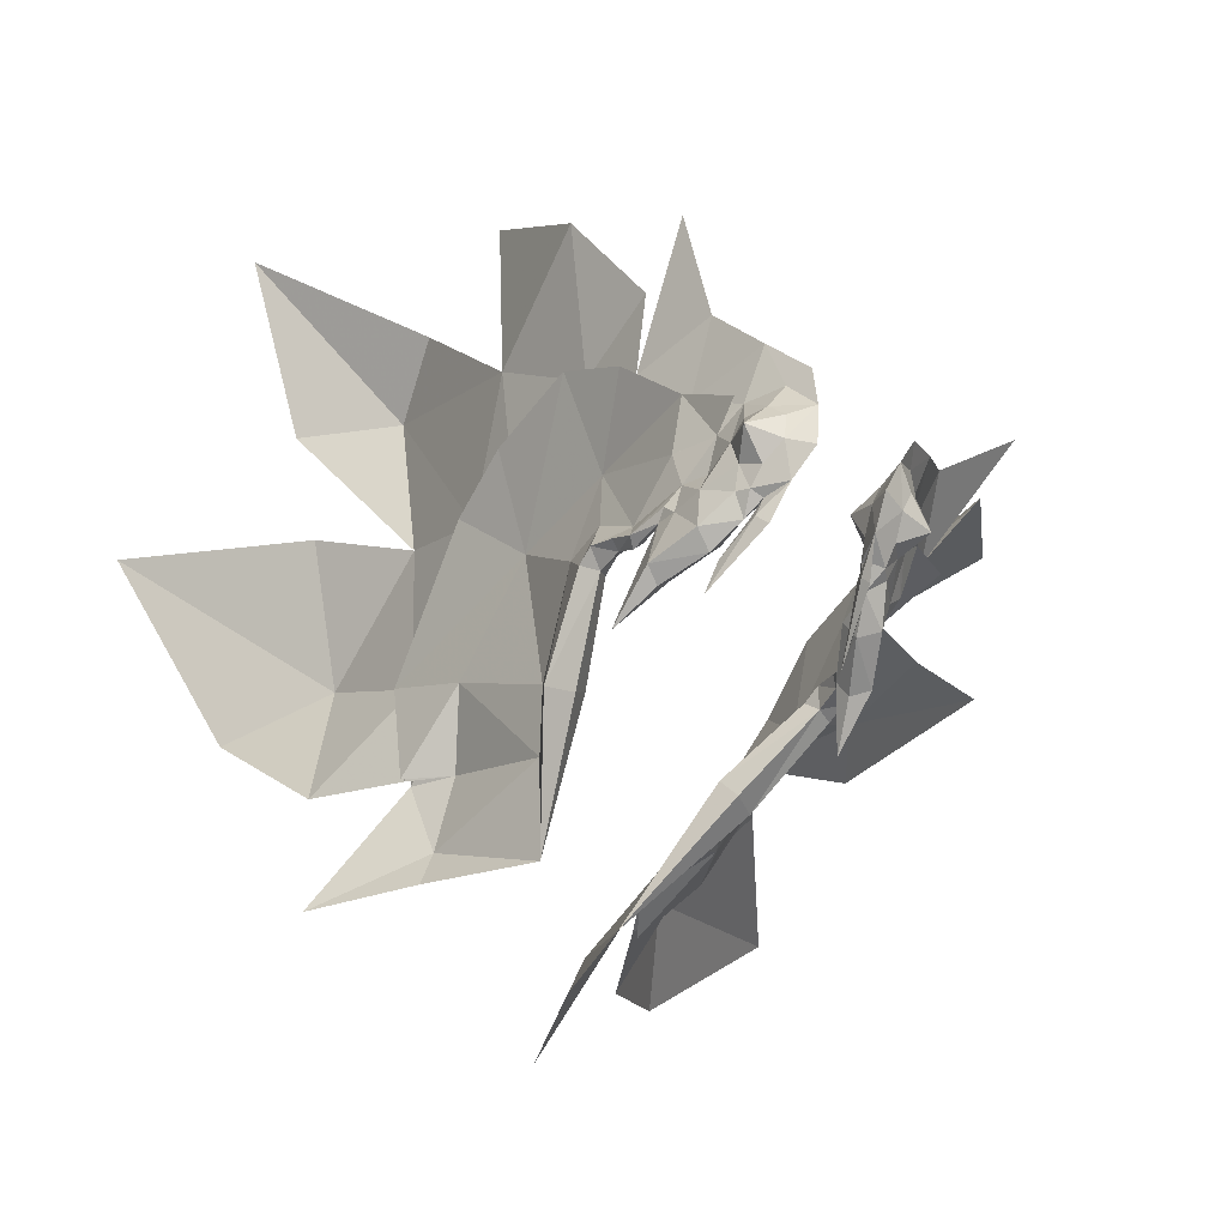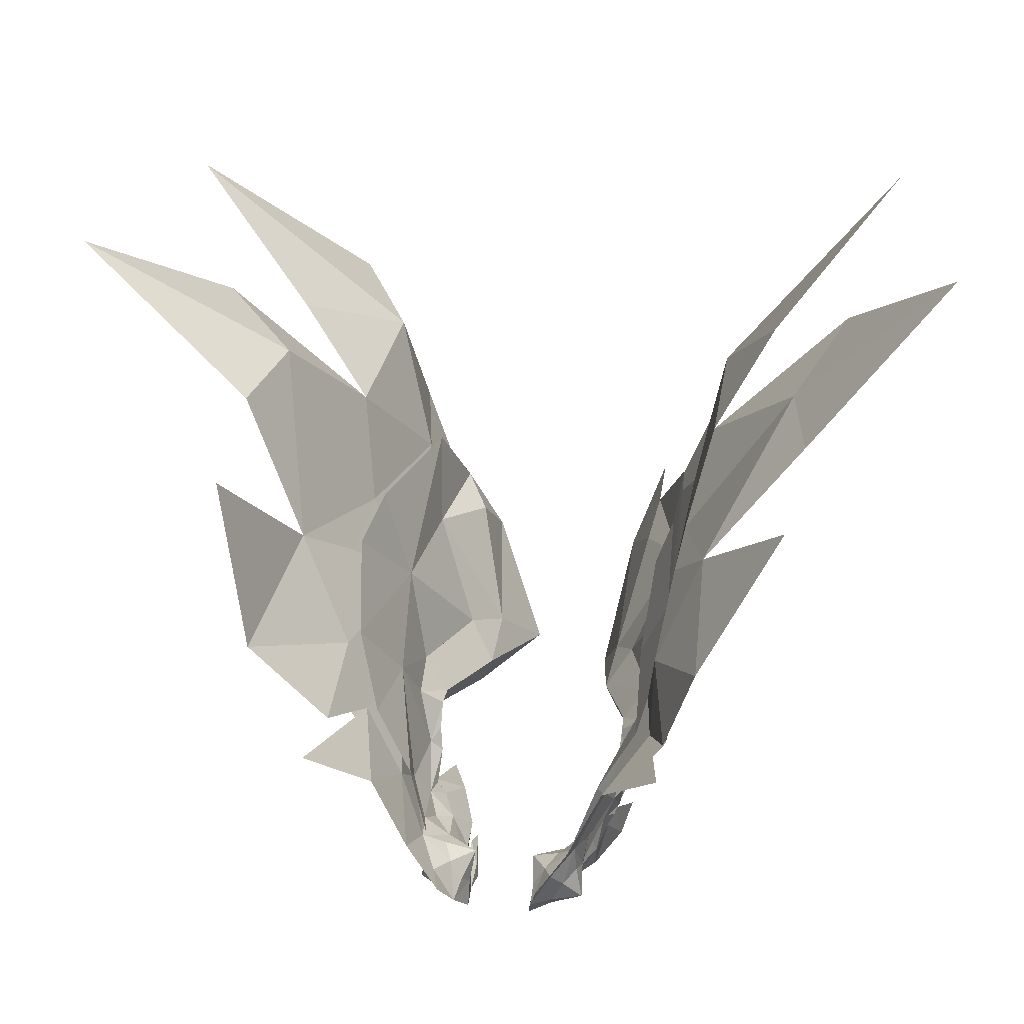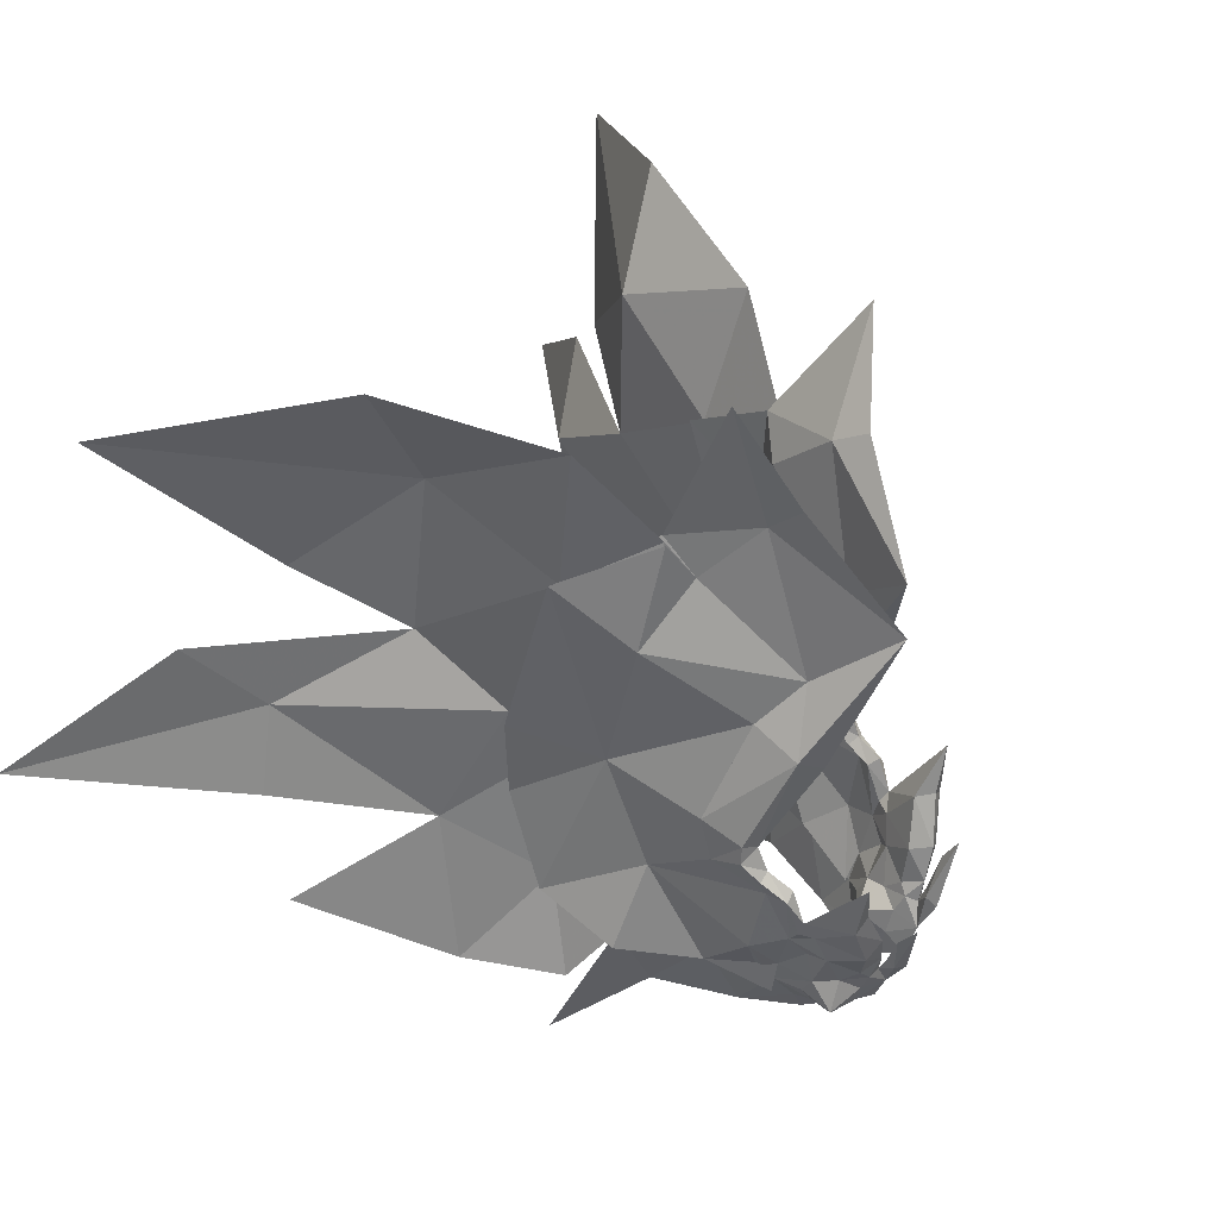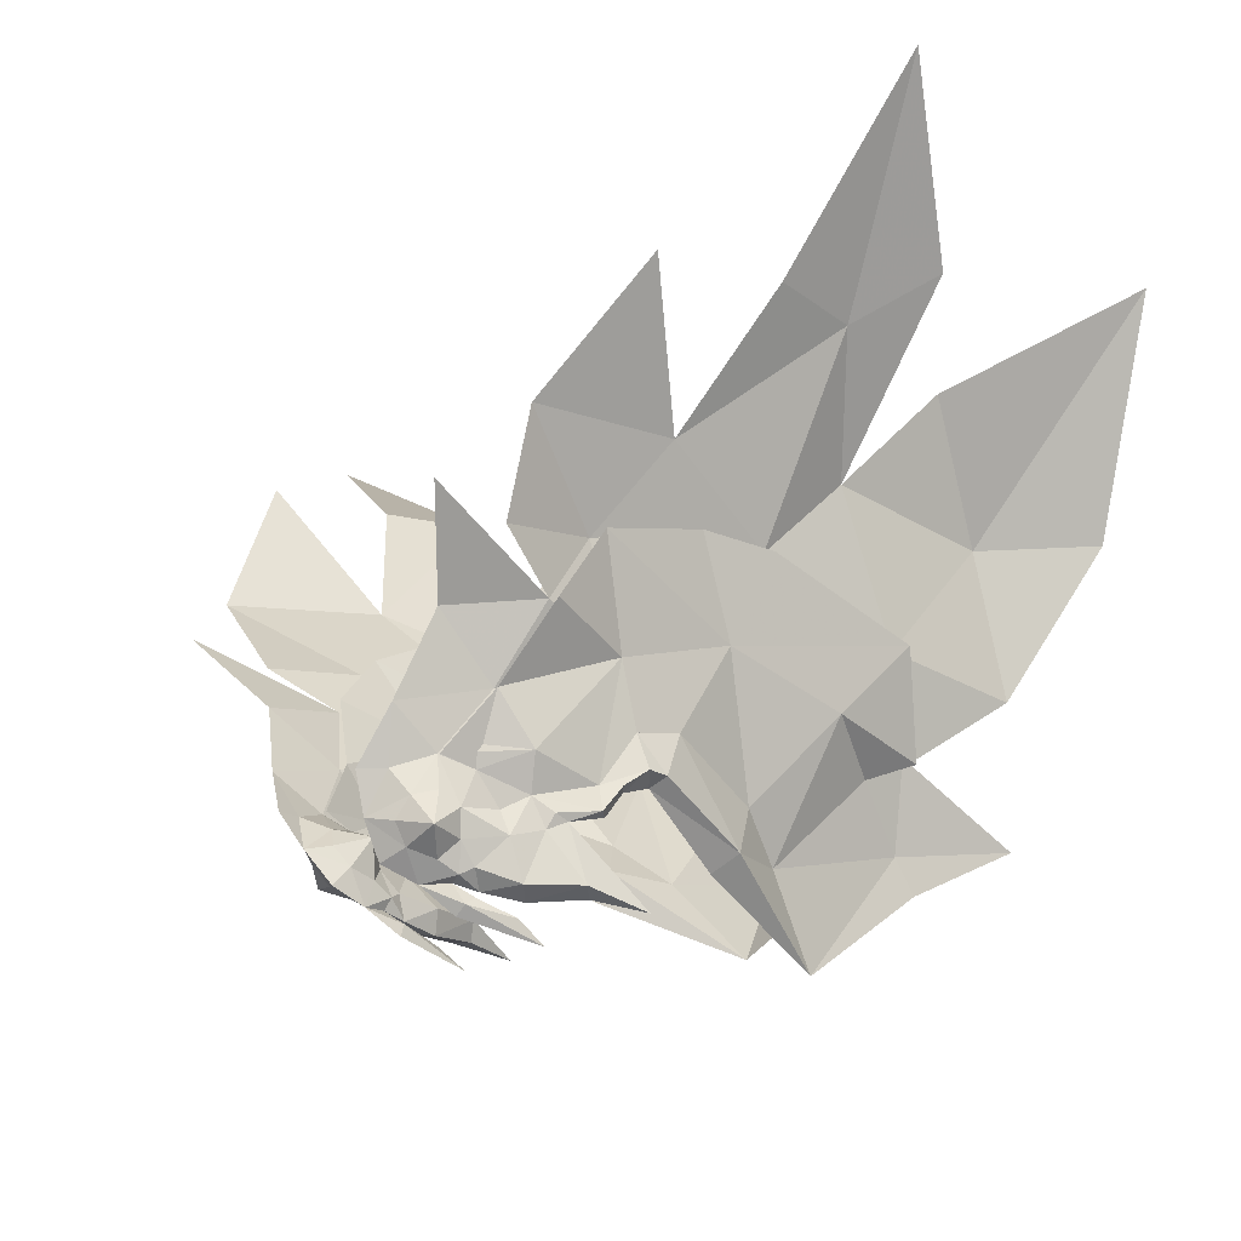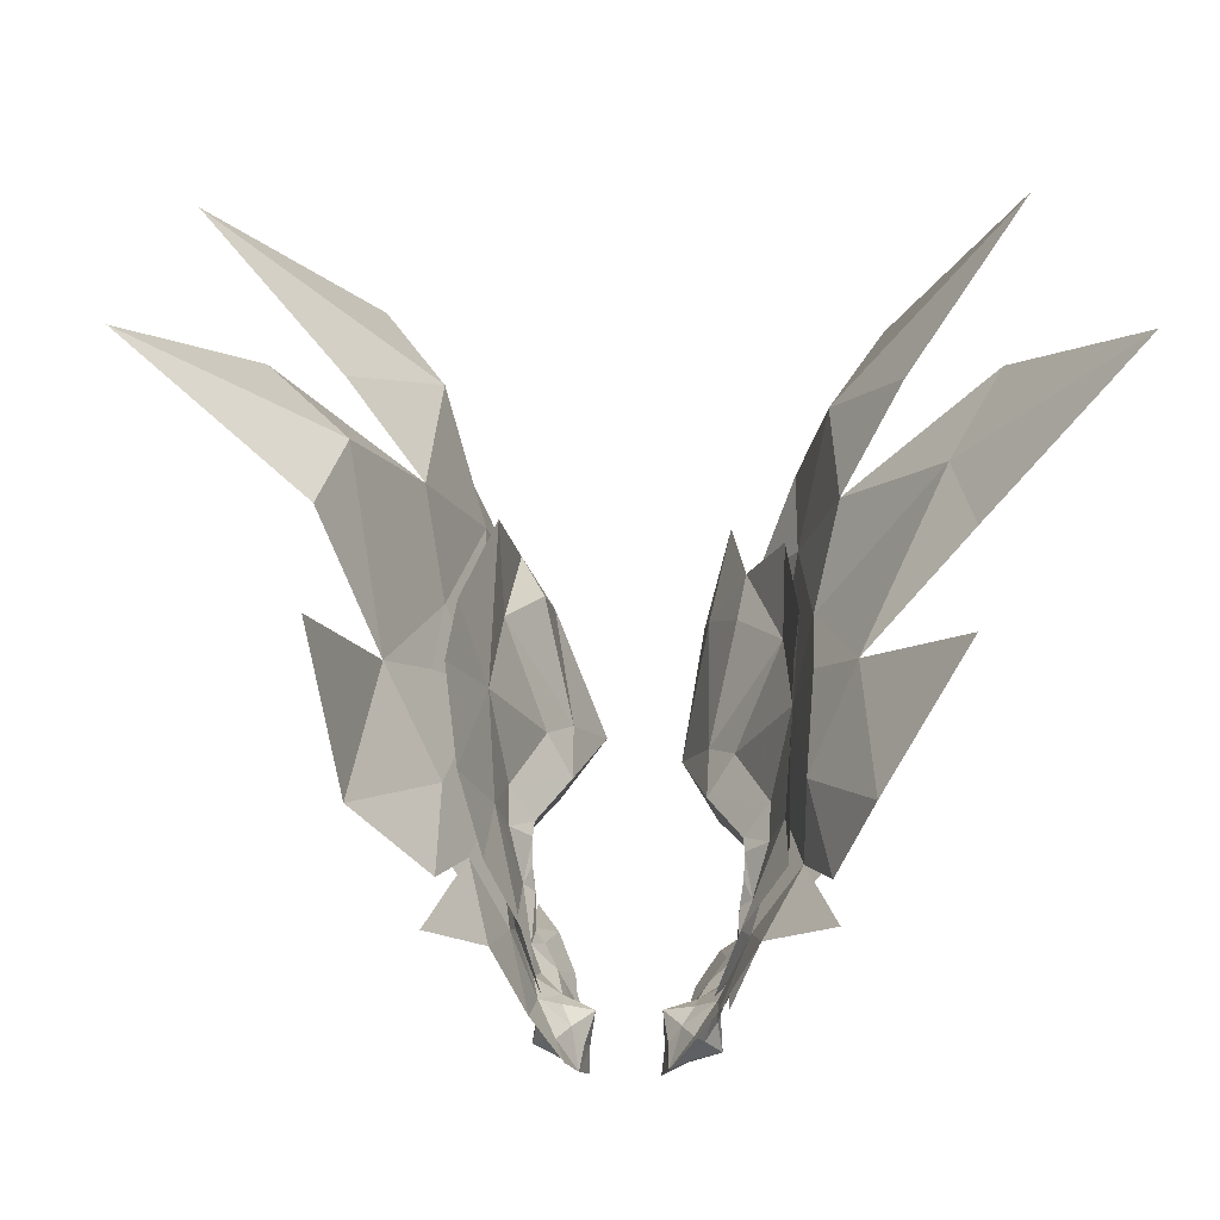
<metadata>
{"format":"obj","ext":"obj","renderer":"f3d","projection":"perspective","resolution":1024,"background":"white","views":[{"elev":-71.5,"azim":146.7,"up":"+Y"},{"elev":39.4,"azim":-170.9,"up":"+Y"},{"elev":34.6,"azim":-61.7,"up":"+Z"},{"elev":-24.4,"azim":-128.1,"up":"+Y"},{"elev":-47.8,"azim":176.9,"up":"+Z"}]}
</metadata>
<code>
g Mount_XiaoYuyi1
v 8.675 8.944 98.46
v 7.586 8.466 95.38
v 11.94 14.63 96.95
v 10.86 10.81 102.7
v 16.73 24.7 120.3
v 13.71 12.66 111.6
v 13.18 18.27 106.9
v 17.76 27.76 108.6
v 14.94 17.63 123.4
v 15.14 19.08 128.9
v 10.05 11.24 166.6
v 2.423 2.764 153.9
v 9.959 15.73 164.4
v 5.76 4.33 97.46
v 7.156 11.53 147
v 10.6 15.8 141.3
v 16.51 27.29 149.9
v 11.5 23.47 158.2
v 14.64 25.82 163
v 18.38 15.21 178.1
v 18.02 30.17 134
v 21.12 35.38 115.1
v 23.07 41.69 126.3
v 17.68 37.09 156.9
v 22.02 41.51 137.1
v 14.64 25.82 163
v 12.98 11.35 120
v 11.73 8.613 112.9
v 10.47 6.749 110.1
v 11.41 9.906 106.8
v 15.69 17.37 106.7
v 21.62 26.02 109.4
v 12.32 9.972 102.3
v 25.57 32.7 114.7
v 26.27 37.53 127.2
v 21.07 35.8 157.5
v 25.39 39.12 137.1
v 16.32 24.26 162.2
v 16.77 23.98 99
v 24.18 33.07 93.1
v 19.41 26.95 109.5
v 14.41 17.93 106.8
v 22.96 31.57 102.2
v 32.91 42.86 102.1
v 22.73 33.9 114.5
v 19.41 26.95 109.5
v 34.5 64.24 137.7
v 26.36 50.9 146.6
v 23.51 40.54 137.1
v 44.42 66.99 147.1
v 22.63 32.44 173.3
v 24.94 49.92 166.8
v 32.88 50.31 180.6
v 19.16 35.93 156.4
v 15.75 24.8 162.5
v 16.73 24.7 120.3
v 13.71 12.66 111.6
v 36.23 59.91 154.8
v 54.94 69.67 173.8
v 60 81.12 134.5
v 24.62 39.09 127.5
v 18.02 30.17 134
v 16.73 24.7 120.3
v 37.7 62.4 110.7
v 29.82 45.96 121.4
v 37.68 64.02 126.7
v 16.51 27.29 149.9
v 11.5 23.47 158.2
v 11.41 9.906 106.8
v 10.41 11.07 102.8
v -7.205 9.582 98.93
v -9.532 15.75 97.61
v -5.635 9.29 96.05
v -9.921 11.26 103
v -17.4 23.96 120.6
v -12.17 18.48 107.6
v -15 12.18 111.4
v -16.93 27.91 109.4
v -16.29 16.62 123.4
v -16.59 17.81 129
v -10.15 9.833 168.1
v -10.39 13.83 165.1
v -7.692 -1.54 154.3
v -4.655 4.769 97.88
v -10.29 8.489 146.9
v -18.39 24.92 150.3
v -13.03 13.39 141.3
v -13.26 20.61 158.3
v -14.31 24.17 163.3
v -13.54 16.89 180.6
v -18.45 28.73 134.5
v -16.49 36.45 116.4
v -16.96 42.13 128.1
v -18.05 34.44 157.8
v -18.26 40.66 138.3
v -14.31 24.17 163.3
v -14.69 10.39 119.7
v -12.84 8.154 112.5
v -11.29 10.01 106.8
v -11.29 6.442 109.8
v -14.67 17.93 106.8
v -20.96 26.53 109.7
v -11.36 10.65 102.2
v -21.55 35.73 115.4
v -21.56 39.46 128.3
v -21.69 34 158
v -22.21 39.47 137.9
v -16.28 22.79 163.4
v -13.66 25.38 99.96
v -18.72 27.21 110.1
v -21.09 34.98 94.06
v -13.39 18.31 107.3
v -21.02 32.69 103
v -18.46 35.75 115.5
v -24.56 45.12 103.3
v -18.72 27.21 110.1
v -33.09 63.2 139.6
v -19.98 40.22 138.2
v -22.56 50.49 147.6
v -39.19 70.25 148.5
v -20.44 31.73 174.2
v -30.26 50.08 181.4
v -22.66 48.19 167.7
v -19.72 33.7 157.1
v -15.61 23.27 163.4
v -17.4 23.96 120.6
v -15 12.18 111.4
v -29.57 61.93 156.4
v -44.63 75.97 176
v -51.75 87.1 133.8
v -18.45 28.73 134.5
v -19.47 40.24 128.8
v -17.4 23.96 120.6
v -23.5 47.73 122.9
v -33.92 62.09 112.3
v -35.31 63.45 128.2
v -18.39 24.92 150.3
v -13.26 20.61 158.3
v -11.29 10.01 106.8
v -9.468 11.45 103.2
f 1 2 3
f 3 4 1
f 5 6 7
f 7 8 5
f 9 5 10
f 11 12 13
f 1 14 2
f 15 16 17
f 17 18 15
f 19 20 13
f 13 20 11
f 13 15 18
f 17 16 21
f 21 5 22
f 22 23 21
f 8 22 5
f 24 17 21
f 21 25 24
f 17 24 26
f 26 18 17
f 18 19 13
f 5 9 27
f 27 6 5
f 6 27 28
f 28 29 30
f 30 6 28
f 5 21 10
f 16 10 21
f 5 6 31
f 31 32 5
f 31 6 30
f 30 33 31
f 34 35 21
f 21 5 34
f 32 34 5
f 36 17 21
f 21 37 36
f 17 36 38
f 38 18 17
f 37 21 35
f 39 40 41
f 41 42 39
f 43 44 45
f 45 46 43
f 47 48 49
f 48 47 50
f 51 52 53
f 54 52 51
f 51 55 54
f 3 39 42
f 42 4 3
f 56 57 42
f 42 41 56
f 42 57 4
f 54 49 48
f 48 58 52
f 52 54 48
f 52 58 59
f 52 59 53
f 60 50 47
f 45 61 62
f 62 63 45
f 46 45 63
f 44 64 65
f 65 45 44
f 65 66 47
f 47 49 65
f 47 66 60
f 54 67 62
f 62 49 54
f 67 54 55
f 55 68 67
f 49 62 61
f 45 65 61
f 61 65 49
f 23 25 21
f 57 69 4
f 7 6 70
f 6 30 70
f 12 15 13
f 71 72 73
f 72 71 74
f 75 76 77
f 76 75 78
f 79 80 75
f 81 82 83
f 71 73 84
f 85 86 87
f 86 85 88
f 89 82 90
f 82 81 90
f 82 88 85
f 86 91 87
f 91 92 75
f 92 91 93
f 78 75 92
f 94 91 86
f 91 94 95
f 86 96 94
f 96 86 88
f 88 82 89
f 75 97 79
f 97 75 77
f 77 98 97
f 98 99 100
f 99 98 77
f 75 80 91
f 87 91 80
f 75 101 77
f 101 75 102
f 101 99 77
f 99 101 103
f 104 91 105
f 91 104 75
f 102 75 104
f 106 91 86
f 91 106 107
f 86 108 106
f 108 86 88
f 107 105 91
f 109 110 111
f 110 109 112
f 113 114 115
f 114 113 116
f 117 118 119
f 119 120 117
f 121 122 123
f 124 121 123
f 121 124 125
f 72 112 109
f 112 72 74
f 126 112 127
f 112 126 110
f 112 74 127
f 124 119 118
f 119 123 128
f 123 119 124
f 123 129 128
f 123 122 129
f 130 117 120
f 114 131 132
f 131 114 133
f 116 133 114
f 115 134 135
f 134 115 114
f 134 117 136
f 117 134 118
f 117 130 136
f 124 131 137
f 131 124 118
f 137 125 124
f 125 137 138
f 118 132 131
f 114 132 134
f 132 118 134
f 93 91 95
f 127 74 139
f 76 140 77
f 77 140 99
f 83 82 85
g Mount_XiaoYuyi1
v 8.358 0.7511 108.8
v 10.79 3.949 111.3
v 9.709 -0.4276 113.6
v 9.243 2.898 106.6
v 7.421 0.009798 107.5
v 7.642 0.8821 104.9
v 10.63 5.679 105.8
v 10.47 6.749 110.1
v 5.838 -2.148 109.1
v 4.446 -3.064 108.8
v 4.625 -0.7766 104.4
v 7.156 11.53 147
v 11.52 9.57 139.4
v 10.6 15.8 141.3
v 8.688 7.701 137.6
v 12.96 12.82 126.4
v 15 13.72 127.3
v 15.19 13.65 124.8
v 12.74 11.45 123.2
v 14.09 11.56 122.3
v 12.98 11.35 120
v 13.29 8.38 120.2
v 11.73 8.613 112.9
v 11.35 5.429 115
v 11.56 0.3358 119.7
v 6.379 -2.467 114.8
v 6.005 -4.569 118
v 5.91 -1.171 110.2
v 10.86 -0.4074 127.4
v 9.461 0.02928 121.1
v 7.274 -1.009 115
v 6.265 -0.6559 110.4
v 5.778 -0.1963 107.5
v 12.27 7.107 115.5
v 11.82 6.773 117.2
v 14.94 17.63 123.4
v 15.14 19.08 128.9
v 2.423 2.764 153.9
v 12.13 8.383 121.4
v 11.24 2.591 102.8
v 10.68 6.927 103.2
v 4.29 0.577 100.1
v 7.164 1.541 101.7
v 5.76 4.33 97.46
v 8.675 8.944 98.46
v 9.55 6.117 100.7
v 7.956 3.71 99.93
v 11.41 9.906 106.8
v 10.86 10.81 102.7
v 5.931 2.148 109.4
v 6.159 1.615 114.5
v 8.444 5.296 111.9
v 6.508 4.472 107.3
v 4.907 2.456 105.7
v 5.254 1.256 108.1
v 7.898 7.253 106.5
v 4.74 -1.517 109.4
v 7.183 11.22 138
v 11.84 14.85 127
v 12.02 14.79 124.6
v 11.91 12.35 122.2
v 11.41 9.558 120.4
v 10.05 6.181 115.3
v 8.301 2.213 120.6
v 11.24 7.699 115.8
v 3.967 6.776 104.7
v 7.944 8.501 104
v 4.429 3.115 102.4
v 5.221 5.283 100.6
v 6.815 7.691 101.4
v -9.606 0.4021 108.1
v -11.92 -1.086 112.4
v -12.1 3.602 110.5
v -9.864 2.849 106.1
v -8.543 -0.3184 106.9
v -8.204 0.8337 104.5
v -11.29 6.442 109.8
v -10.79 5.85 105.4
v -7.507 -2.808 108.5
v -5.332 -1.124 104.2
v -6.181 -3.851 108.3
v -10.29 8.489 146.9
v -13.03 13.39 141.3
v -14.3 7.405 138.9
v -14.8 11.52 126.1
v -11.5 5.44 137.1
v -16.8 12.53 127.1
v -16.9 12.61 124.6
v -14.57 10.3 122.9
v -15.87 10.57 122
v -14.69 10.39 119.7
v -15.24 7.445 119.8
v -12.84 8.154 112.5
v -13.17 4.756 114.2
v -14.77 -0.736 118.2
v -9.098 -3.64 113.9
v -9.529 -6.088 116.8
v -7.665 -1.942 109.6
v -15.54 -2.341 125.7
v -12.99 -1.439 119.9
v -9.86 -2.111 114.2
v -7.999 -1.413 109.8
v -6.956 -0.7248 107.1
v -13.99 6.47 114.8
v -13.89 5.91 116.5
v -16.29 16.62 123.4
v -16.59 17.81 129
v -7.692 -1.54 154.3
v -14.13 7.299 120.9
v -11.16 3.187 102
v -10.24 7.349 103
v -7.075 1.761 101.4
v -4.092 0.6075 100.3
v -4.655 4.769 97.88
v -8.762 6.671 100.6
v -7.205 9.582 98.93
v -7.312 4.177 99.85
v -11.29 10.01 106.8
v -9.921 11.26 103
v -7.202 1.414 109.3
v -9.78 4.579 111.6
v -8.4 0.3951 114.1
v -7.154 3.99 107.4
v -6.396 0.5853 108
v -5.493 1.975 105.8
v -8.075 6.991 106.7
v -6.419 -2.35 109
v -9.765 8.788 137.9
v -13.55 13.43 127
v -13.65 13.51 124.5
v -13.63 11.19 122
v -13.29 8.458 120.1
v -11.87 5.301 114.8
v -11.53 0.625 119.8
v -12.97 6.899 115.3
v -3.95 6.22 105.6
v -7.53 8.49 104.4
v -4.365 2.902 102.8
v -6.051 7.812 102
v -4.602 5.318 101.2
f 141 142 143
f 144 141 145
f 145 146 144
f 142 147 148
f 149 150 151
f 152 153 154
f 153 155 156
f 156 157 153
f 157 156 158
f 158 156 159
f 159 160 158
f 161 160 162
f 161 162 163
f 148 163 142
f 164 165 143
f 143 142 164
f 166 167 149
f 149 168 166
f 169 170 165
f 165 170 171
f 171 143 165
f 143 171 172
f 172 141 143
f 141 172 145
f 145 173 151
f 163 174 164
f 175 169 165
f 165 164 175
f 161 176 158
f 158 160 161
f 176 177 157
f 157 158 176
f 177 154 153
f 153 157 177
f 178 155 153
f 159 179 162
f 162 160 159
f 162 179 175
f 175 174 162
f 174 175 164
f 149 167 150
f 149 151 173
f 173 168 149
f 147 144 180
f 147 180 181
f 152 178 153
f 151 182 183
f 183 146 151
f 184 185 186
f 186 187 184
f 183 182 184
f 184 187 183
f 147 188 148
f 145 151 146
f 186 185 189
f 189 181 186
f 147 181 189
f 189 188 147
f 180 187 186
f 146 183 180
f 144 146 180
f 180 186 181
f 180 183 187
f 172 173 145
f 141 144 142
f 142 144 147
f 163 164 142
f 162 174 163
f 190 191 192
f 193 194 195
f 195 190 193
f 192 148 196
f 197 151 150
f 152 154 198
f 198 199 156
f 156 155 198
f 199 200 156
f 200 201 159
f 159 156 200
f 161 202 201
f 161 163 202
f 148 192 163
f 203 192 191
f 191 204 203
f 166 168 197
f 197 167 166
f 169 204 170
f 204 191 171
f 171 170 204
f 191 190 172
f 172 171 191
f 190 195 172
f 195 151 173
f 163 203 205
f 175 203 204
f 204 169 175
f 161 201 200
f 200 176 161
f 176 200 199
f 199 177 176
f 177 199 198
f 198 154 177
f 178 198 155
f 159 201 202
f 202 179 159
f 202 205 175
f 175 179 202
f 205 203 175
f 197 150 167
f 197 168 173
f 173 151 197
f 196 206 193
f 196 207 206
f 152 198 178
f 151 194 208
f 208 182 151
f 184 209 210
f 210 185 184
f 208 209 184
f 184 182 208
f 196 148 188
f 195 194 151
f 210 207 189
f 189 185 210
f 196 188 189
f 189 207 196
f 206 210 209
f 194 206 208
f 193 206 194
f 206 207 210
f 206 209 208
f 172 195 173
f 190 192 193
f 192 196 193
f 163 192 203
f 202 163 205
f 211 212 213
f 214 215 211
f 215 214 216
f 213 217 218
f 219 220 221
f 222 223 224
f 224 225 226
f 225 224 227
f 227 228 225
f 228 229 225
f 229 228 230
f 231 232 230
f 231 233 232
f 217 213 233
f 234 212 235
f 212 234 213
f 236 219 237
f 219 236 238
f 239 235 240
f 235 241 240
f 241 235 212
f 212 242 241
f 242 212 211
f 211 215 242
f 215 220 243
f 233 234 244
f 245 235 239
f 235 245 234
f 231 228 246
f 228 231 230
f 246 227 247
f 227 246 228
f 247 224 223
f 224 247 227
f 248 224 226
f 229 232 249
f 232 229 230
f 232 245 249
f 245 232 244
f 244 234 245
f 219 221 237
f 219 243 220
f 243 219 238
f 218 250 214
f 218 251 250
f 222 224 248
f 220 252 253
f 252 220 216
f 254 255 256
f 255 254 257
f 252 254 253
f 254 252 257
f 218 217 258
f 215 216 220
f 255 259 256
f 259 255 251
f 218 259 251
f 259 218 258
f 250 255 257
f 216 250 252
f 214 250 216
f 250 251 255
f 250 257 252
f 242 215 243
f 211 213 214
f 213 218 214
f 233 213 234
f 232 233 244
f 260 261 262
f 263 264 265
f 264 263 260
f 261 266 217
f 267 221 220
f 222 268 223
f 268 225 269
f 225 268 226
f 269 225 270
f 270 229 271
f 229 270 225
f 231 271 272
f 231 272 233
f 217 233 261
f 273 262 261
f 262 273 274
f 236 267 238
f 267 236 237
f 239 240 274
f 274 241 262
f 241 274 240
f 262 242 260
f 242 262 241
f 260 242 264
f 264 243 220
f 233 275 273
f 245 274 273
f 274 245 239
f 231 270 271
f 270 231 246
f 246 269 270
f 269 246 247
f 247 268 269
f 268 247 223
f 248 226 268
f 229 272 271
f 272 229 249
f 272 245 275
f 245 272 249
f 275 245 273
f 267 237 221
f 267 243 238
f 243 267 220
f 266 263 276
f 266 276 277
f 222 248 268
f 220 278 265
f 278 220 253
f 254 279 280
f 279 254 256
f 278 254 280
f 254 278 253
f 266 258 217
f 264 220 265
f 279 259 277
f 259 279 256
f 266 259 258
f 259 266 277
f 276 280 279
f 265 278 276
f 263 265 276
f 276 279 277
f 276 278 280
f 242 243 264
f 260 263 261
f 261 263 266
f 233 273 261
f 272 275 233

</code>
